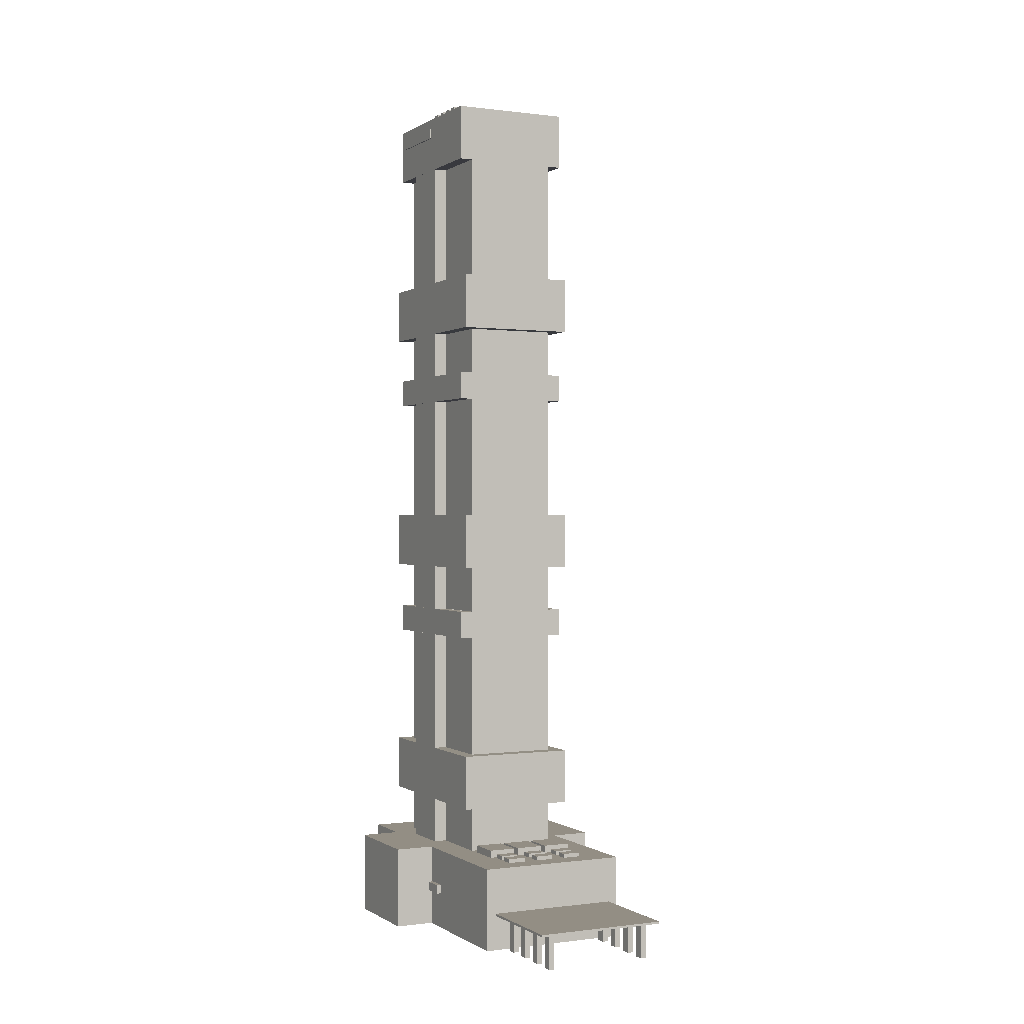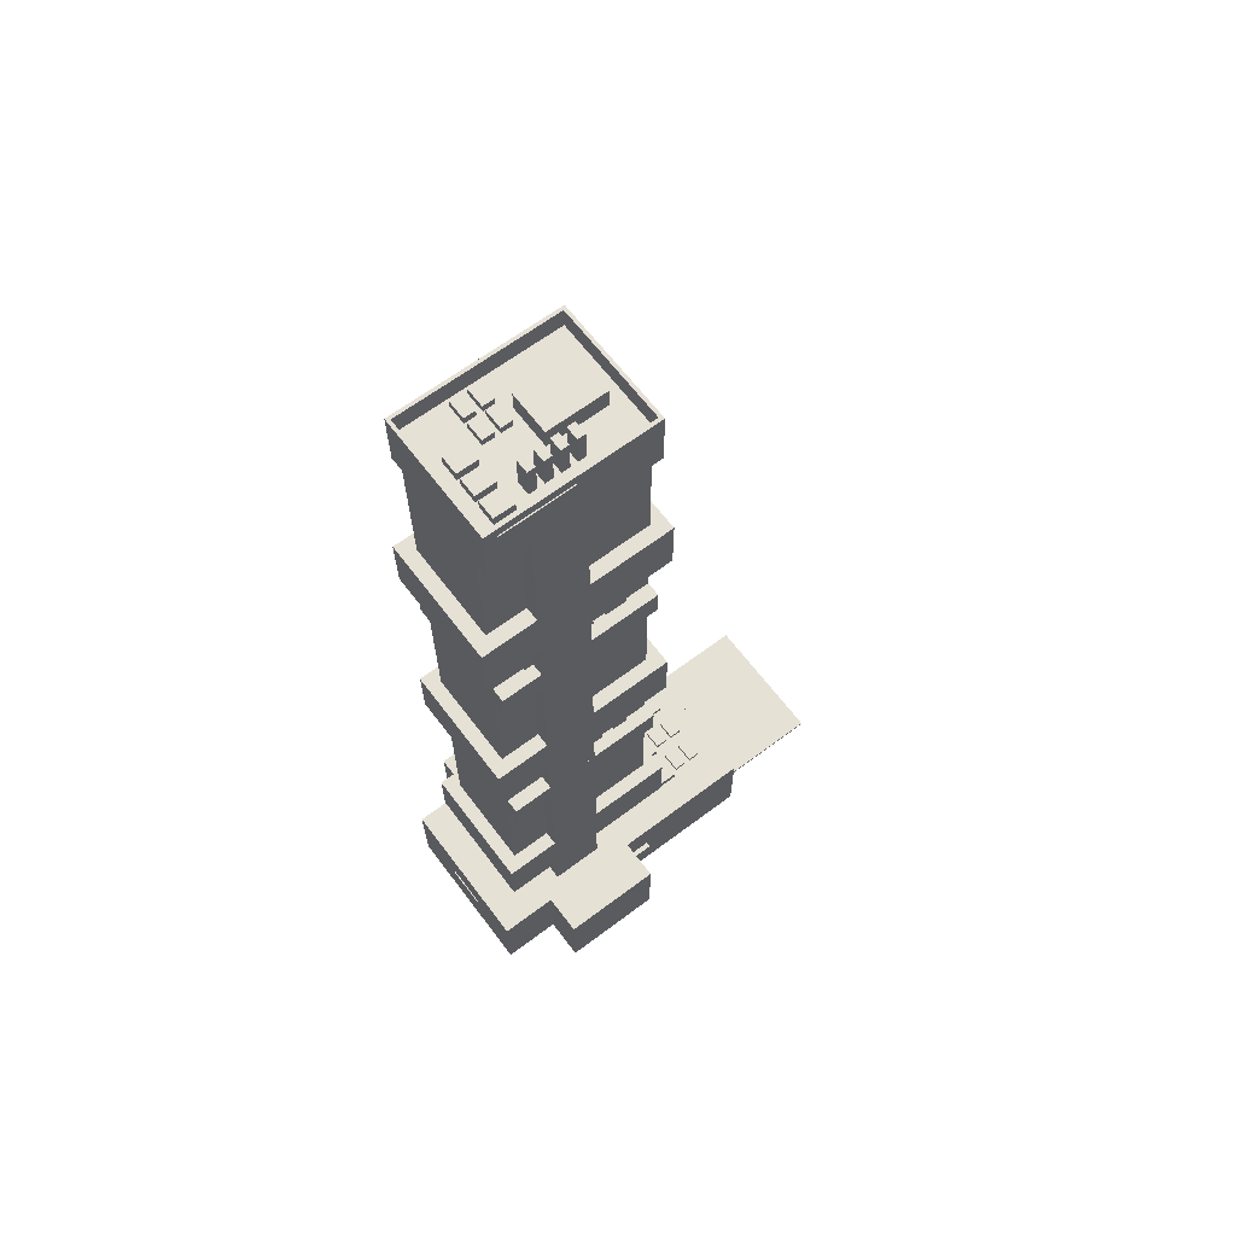
<metadata>
{"format":"obj","ext":"obj","renderer":"f3d","projection":"perspective","resolution":1024,"background":"white","views":[{"elev":0.0,"azim":153.7,"up":"+Y"},{"elev":64.7,"azim":52.9,"up":"+Y"}]}
</metadata>
<code>
o Building_05.001_Mesh
v -0.8679 34.4 -0.1978
v 0.7145 34.4 -0.1978
v -0.8679 35.19 -0.1978
v 0.7145 35.19 -0.1978
v -0.8679 35.19 -2.462
v 0.7145 35.19 -2.462
v -0.8679 34.4 -2.462
v 0.7145 34.4 -2.462
v -0.4052 34.4 0.573
v -0.4052 34.4 0.1294
v -0.4052 34.68 0.573
v -0.4052 34.68 0.1294
v -1.143 34.68 0.573
v -1.143 34.68 0.1294
v -1.143 34.4 0.573
v -1.143 34.4 0.1294
v -0.4052 34.4 1.233
v -0.4052 34.4 0.7894
v -0.4052 34.68 1.233
v -0.4052 34.68 0.7894
v -1.143 34.68 1.233
v -1.143 34.68 0.7894
v -1.143 34.4 1.233
v -1.143 34.4 0.7894
v -1.305 34.4 1.233
v -1.305 34.4 0.7894
v -1.305 34.68 1.233
v -1.305 34.68 0.7894
v -2.043 34.68 1.233
v -2.043 34.68 0.7894
v -2.043 34.4 1.233
v -2.043 34.4 0.7894
v -1.305 34.4 0.573
v -1.305 34.4 0.1294
v -1.305 34.68 0.573
v -1.305 34.68 0.1294
v -2.043 34.68 0.573
v -2.043 34.68 0.1294
v -2.043 34.4 0.573
v -2.043 34.4 0.1294
v 1.169 34.4 0.8081
v 1.169 34.4 1.119
v 1.169 35.66 0.8081
v 1.169 35.66 1.119
v 1.673 35.66 0.8081
v 1.673 35.66 1.119
v 1.673 34.4 0.8081
v 1.673 34.4 1.119
v 1.169 34.4 0.2281
v 1.169 34.4 0.5391
v 1.169 35.66 0.2281
v 1.169 35.66 0.5391
v 1.673 35.66 0.2281
v 1.673 35.66 0.5391
v 1.673 34.4 0.2281
v 1.673 34.4 0.5391
v 1.169 34.4 -0.3519
v 1.169 34.4 -0.04094
v 1.169 35.66 -0.3519
v 1.169 35.66 -0.04094
v 1.673 35.66 -0.3519
v 1.673 35.66 -0.04094
v 1.673 34.4 -0.3519
v 1.673 34.4 -0.04094
v 1.169 34.4 -0.9319
v 1.169 34.4 -0.6209
v 1.169 35.66 -0.9319
v 1.169 35.66 -0.6209
v 1.673 35.66 -0.9319
v 1.673 35.66 -0.6209
v 1.673 34.4 -0.9319
v 1.673 34.4 -0.6209
v 1.866 34.4 1.679
v 1.158 34.4 1.679
v 1.866 34.76 1.679
v 1.158 34.76 1.679
v 1.866 34.76 2.463
v 1.158 34.76 2.463
v 1.866 34.4 2.463
v 1.158 34.4 2.463
v 0.9765 34.4 1.679
v 0.268 34.4 1.679
v 0.9765 34.76 1.679
v 0.268 34.76 1.679
v 0.9765 34.76 2.463
v 0.268 34.76 2.463
v 0.9765 34.4 2.463
v 0.268 34.4 2.463
v 0.08647 34.4 1.679
v -0.622 34.4 1.679
v 0.08647 34.76 1.679
v -0.622 34.76 1.679
v 0.08647 34.76 2.463
v -0.622 34.76 2.463
v 0.08647 34.4 2.463
v -0.622 34.4 2.463
v 0.8732 3.27 -5.578
v 0.8732 3.27 -5.135
v 0.8732 3.43 -5.578
v 0.8732 3.43 -5.135
v 1.611 3.43 -5.578
v 1.611 3.43 -5.135
v 1.611 3.27 -5.578
v 1.611 3.27 -5.135
v 0.8732 3.27 -6.288
v 0.8732 3.27 -5.845
v 0.8732 3.43 -6.288
v 0.8732 3.43 -5.845
v 1.611 3.43 -6.288
v 1.611 3.43 -5.845
v 1.611 3.27 -6.288
v 1.611 3.27 -5.845
v -0.4068 3.27 -6.288
v -0.4068 3.27 -5.845
v -0.4068 3.43 -6.288
v -0.4068 3.43 -5.845
v 0.3314 3.43 -6.288
v 0.3314 3.43 -5.845
v 0.3314 3.27 -6.288
v 0.3314 3.27 -5.845
v -1.687 3.27 -6.288
v -1.687 3.27 -5.845
v -1.687 3.43 -6.288
v -1.687 3.43 -5.845
v -0.9486 3.43 -6.288
v -0.9486 3.43 -5.845
v -0.9486 3.27 -6.288
v -0.9486 3.27 -5.845
v -0.4068 3.27 -5.578
v -0.4068 3.27 -5.135
v -0.4068 3.43 -5.578
v -0.4068 3.43 -5.135
v 0.3314 3.43 -5.578
v 0.3314 3.43 -5.135
v 0.3314 3.27 -5.578
v 0.3314 3.27 -5.135
v -1.687 3.27 -5.578
v -1.687 3.27 -5.135
v -1.687 3.43 -5.578
v -1.687 3.43 -5.135
v -0.9486 3.43 -5.578
v -0.9486 3.43 -5.135
v -0.9486 3.27 -5.578
v -0.9486 3.27 -5.135
v 0.692 3.27 -4.927
v 0.692 3.27 -3.632
v 0.692 3.567 -4.927
v 0.692 3.567 -3.632
v 1.814 3.567 -4.927
v 1.814 3.567 -3.632
v 1.814 3.27 -4.927
v 1.814 3.27 -3.632
v -0.588 3.27 -4.927
v -0.588 3.27 -3.632
v -0.588 3.567 -4.927
v -0.588 3.567 -3.632
v 0.5337 3.567 -4.927
v 0.5337 3.567 -3.632
v 0.5337 3.27 -4.927
v 0.5337 3.27 -3.632
v -1.868 3.27 -4.927
v -1.868 3.27 -3.632
v -1.868 3.567 -4.927
v -1.868 3.567 -3.632
v -0.7463 3.567 -4.927
v -0.7463 3.567 -3.632
v -0.7463 3.27 -4.927
v -0.7463 3.27 -3.632
v 3.223 1.435 -1.66
v 3.223 1.435 -2.53
v 3.223 1.79 -1.66
v 3.223 1.79 -2.53
v 3.02 1.79 -1.66
v 3.02 1.79 -2.53
v 3.02 1.435 -1.66
v 3.02 1.435 -2.53
v -0.77 1.487 4.658
v 0.8477 1.487 4.658
v -0.77 1.857 4.658
v 0.8477 1.857 4.658
v -0.77 1.857 4.615
v 0.8477 1.857 4.615
v -0.77 1.487 4.615
v 0.8477 1.487 4.615
v 2.436 34.38 2.698
v 2.436 34.38 -0.01684
v 2.436 34.81 2.698
v 2.436 34.81 -0.01684
v 2.392 34.81 2.719
v 2.392 34.81 -0.0384
v 2.392 34.37 2.719
v 2.392 34.37 -0.0384
v -2.625 1.353 -7.135
v 2.635 1.353 -7.135
v -2.625 1.439 -7.135
v 2.635 1.439 -7.135
v -2.625 1.439 -11.26
v 2.635 1.439 -11.26
v -2.625 1.353 -11.26
v 2.635 1.353 -11.26
v 2.154 1.353 -10.93
v 1.93 1.353 -10.93
v 2.154 -0.04382 -10.93
v 1.93 -0.04382 -10.93
v 2.154 -0.04382 -10.55
v 1.93 -0.04382 -10.55
v 2.154 1.353 -10.55
v 1.93 1.353 -10.55
v 2.154 1.353 -9.888
v 1.93 1.353 -9.888
v 2.154 -0.04382 -9.888
v 1.93 -0.04382 -9.888
v 2.154 -0.04382 -9.514
v 1.93 -0.04382 -9.514
v 2.154 1.353 -9.514
v 1.93 1.353 -9.514
v 2.154 1.353 -8.848
v 1.93 1.353 -8.848
v 2.154 -0.04382 -8.848
v 1.93 -0.04382 -8.848
v 2.154 -0.04382 -8.474
v 1.93 -0.04382 -8.474
v 2.154 1.353 -8.474
v 1.93 1.353 -8.474
v 2.154 1.353 -7.808
v 1.93 1.353 -7.808
v 2.154 -0.04382 -7.808
v 1.93 -0.04382 -7.808
v 2.154 -0.04382 -7.434
v 1.93 -0.04382 -7.434
v 2.154 1.353 -7.434
v 1.93 1.353 -7.434
v -1.976 1.353 -7.808
v -2.2 1.353 -7.808
v -1.976 -0.04382 -7.808
v -2.2 -0.04382 -7.808
v -1.976 -0.04382 -7.434
v -2.2 -0.04382 -7.434
v -1.976 1.353 -7.434
v -2.2 1.353 -7.434
v -1.976 1.353 -8.848
v -2.2 1.353 -8.848
v -1.976 -0.04382 -8.848
v -2.2 -0.04382 -8.848
v -1.976 -0.04382 -8.474
v -2.2 -0.04382 -8.474
v -1.976 1.353 -8.474
v -2.2 1.353 -8.474
v -1.976 1.353 -9.888
v -2.2 1.353 -9.888
v -1.976 -0.04382 -9.888
v -2.2 -0.04382 -9.888
v -1.976 -0.04382 -9.514
v -2.2 -0.04382 -9.514
v -1.976 1.353 -9.514
v -2.2 1.353 -9.514
v -1.976 1.353 -10.93
v -2.2 1.353 -10.93
v -1.976 -0.04382 -10.93
v -2.2 -0.04382 -10.93
v -1.976 -0.04382 -10.55
v -2.2 -0.04382 -10.55
v -1.976 1.353 -10.55
v -2.2 1.353 -10.55
v -3.01 -0.04382 4.615
v 3.02 -0.04382 4.615
v -3.01 3.27 4.615
v 3.02 3.27 4.615
v -3.01 3.27 -7.135
v 3.02 3.27 -7.135
v -3.01 -0.04382 -7.135
v 3.02 -0.04382 -7.135
v 3.02 3.27 -1.508
v -3.01 3.27 -1.508
v -3.01 -0.04382 -1.508
v 3.02 -0.04382 -1.508
v 3.02 3.27 2.408
v -3.01 3.27 2.408
v -3.01 -0.04382 2.408
v 3.02 -0.04382 2.408
v -4.58 -0.04382 -1.508
v -4.58 -0.04382 2.408
v -4.58 3.27 2.408
v -4.58 3.27 -1.508
v 4.59 -0.04382 2.408
v 4.59 3.27 2.408
v 4.59 -0.04382 -1.508
v 4.59 3.27 -1.508
v -2.383 12.41 3.165
v 2.392 12.41 3.165
v -2.383 13.53 3.165
v 2.392 13.53 3.165
v -2.383 13.53 -3.165
v 2.392 13.53 -3.165
v -2.383 12.41 -3.165
v 2.392 12.41 -3.165
v -1.923 13.53 2.556
v 1.933 13.53 2.556
v 1.933 13.53 -2.556
v -1.923 13.53 -2.556
v -1.732 12.41 -2.556
v 1.742 12.41 -2.556
v 1.742 12.41 2.556
v -1.732 12.41 2.556
v -1.844 3.268 3.165
v 1.853 3.268 3.165
v -1.844 12.41 3.165
v 1.853 12.41 3.165
v -1.844 12.41 -3.165
v 1.853 12.41 -3.165
v -1.844 3.268 -3.165
v 1.853 3.268 -3.165
v 1.853 12.41 -0.4138
v -1.844 12.41 -0.4138
v -1.844 3.268 -0.4138
v 1.853 3.268 -0.4138
v 1.853 12.41 1.608
v -1.844 12.41 1.608
v -1.844 3.268 1.608
v 1.853 3.268 1.608
v 1.853 7.397 1.608
v 1.853 7.397 3.165
v -1.844 7.397 3.165
v -1.844 7.397 1.608
v -1.844 7.397 -0.4138
v -1.844 7.397 -3.165
v 1.853 7.397 -3.165
v 1.853 7.397 -0.4138
v 1.853 5.143 1.608
v 1.853 5.143 3.165
v -1.844 5.143 3.165
v -1.844 5.143 1.608
v -1.844 5.143 -0.4138
v -1.844 5.143 -3.165
v 1.853 5.143 -3.165
v 1.853 5.143 -0.4138
v -2.383 3.27 -0.412
v -2.383 3.27 1.607
v -2.383 5.145 1.607
v -2.383 5.145 -0.412
v 2.392 5.145 -0.412
v 2.392 5.145 1.607
v 2.392 3.27 1.607
v 2.392 3.27 -0.412
v -2.383 7.396 1.607
v -2.383 7.396 -0.412
v -2.383 12.41 1.607
v -2.383 12.41 -0.412
v 2.392 7.396 1.607
v 2.392 12.41 1.607
v 2.392 7.396 -0.412
v 2.392 12.41 -0.412
v 2.392 5.145 3.704
v 2.392 7.396 3.704
v -2.383 5.145 3.704
v -2.383 7.396 3.704
v -2.383 5.145 -3.704
v -2.383 7.396 -3.704
v 2.392 7.396 -3.704
v 2.392 5.145 -3.704
v -2.383 22.67 3.165
v 2.392 22.67 3.165
v -2.383 23.8 3.165
v 2.392 23.8 3.165
v -2.383 23.8 -3.165
v 2.392 23.8 -3.165
v -2.383 22.67 -3.165
v 2.392 22.67 -3.165
v -1.923 23.8 2.556
v 1.933 23.8 2.556
v 1.933 23.8 -2.556
v -1.923 23.8 -2.556
v -1.732 22.67 -2.556
v 1.742 22.67 -2.556
v 1.742 22.67 2.556
v -1.732 22.67 2.556
v -1.844 13.53 3.165
v 1.853 13.53 3.165
v -1.844 22.67 3.165
v 1.853 22.67 3.165
v -1.844 22.67 -3.165
v 1.853 22.67 -3.165
v -1.844 13.53 -3.165
v 1.853 13.53 -3.165
v 1.853 22.67 -0.4138
v -1.844 22.67 -0.4138
v -1.844 13.53 -0.4138
v 1.853 13.53 -0.4138
v 1.853 22.67 1.608
v -1.844 22.67 1.608
v -1.844 13.53 1.608
v 1.853 13.53 1.608
v 1.853 17.66 1.608
v 1.853 17.66 3.165
v -1.844 17.66 3.165
v -1.844 17.66 1.608
v -1.844 17.66 -0.4138
v -1.844 17.66 -3.165
v 1.853 17.66 -3.165
v 1.853 17.66 -0.4138
v 1.853 15.41 1.608
v 1.853 15.41 3.165
v -1.844 15.41 3.165
v -1.844 15.41 1.608
v -1.844 15.41 -0.4138
v -1.844 15.41 -3.165
v 1.853 15.41 -3.165
v 1.853 15.41 -0.4138
v -2.383 13.54 -0.412
v -2.383 13.54 1.607
v -2.383 15.41 1.607
v -2.383 15.41 -0.412
v 2.392 15.41 -0.412
v 2.392 15.41 1.607
v 2.392 13.54 1.607
v 2.392 13.54 -0.412
v -2.383 17.66 1.607
v -2.383 17.66 -0.412
v -2.383 22.67 1.607
v -2.383 22.67 -0.412
v 2.392 17.66 1.607
v 2.392 22.67 1.607
v 2.392 17.66 -0.412
v 2.392 22.67 -0.412
v 2.392 15.41 3.704
v 2.392 17.66 3.704
v -2.383 15.41 3.704
v -2.383 17.66 3.704
v -2.383 15.41 -3.704
v -2.383 17.66 -3.704
v 2.392 17.66 -3.704
v 2.392 15.41 -3.704
v -2.383 32.94 3.165
v 2.392 32.94 3.165
v -2.383 34.06 3.165
v 2.392 34.06 3.165
v -2.383 34.06 -3.165
v 2.392 34.06 -3.165
v -2.383 32.94 -3.165
v 2.392 32.94 -3.165
v -1.923 34.06 2.556
v 1.933 34.06 2.556
v 1.933 34.06 -2.556
v -1.923 34.06 -2.556
v -1.732 32.94 -2.556
v 1.742 32.94 -2.556
v 1.742 32.94 2.556
v -1.732 32.94 2.556
v -1.844 23.8 3.165
v 1.853 23.8 3.165
v -1.844 32.94 3.165
v 1.853 32.94 3.165
v -1.844 32.94 -3.165
v 1.853 32.94 -3.165
v -1.844 23.8 -3.165
v 1.853 23.8 -3.165
v 1.853 32.94 -0.4138
v -1.844 32.94 -0.4138
v -1.844 23.8 -0.4138
v 1.853 23.8 -0.4138
v 1.853 32.94 1.608
v -1.844 32.94 1.608
v -1.844 23.8 1.608
v 1.853 23.8 1.608
v 1.853 27.93 1.608
v 1.853 27.93 3.165
v -1.844 27.93 3.165
v -1.844 27.93 1.608
v -1.844 27.93 -0.4138
v -1.844 27.93 -3.165
v 1.853 27.93 -3.165
v 1.853 27.93 -0.4138
v 1.853 25.67 1.608
v 1.853 25.67 3.165
v -1.844 25.67 3.165
v -1.844 25.67 1.608
v -1.844 25.67 -0.4138
v -1.844 25.67 -3.165
v 1.853 25.67 -3.165
v 1.853 25.67 -0.4138
v -2.383 23.8 -0.412
v -2.383 23.8 1.607
v -2.383 25.68 1.607
v -2.383 25.68 -0.412
v 2.392 25.68 -0.412
v 2.392 25.68 1.607
v 2.392 23.8 1.607
v 2.392 23.8 -0.412
v -2.383 27.93 1.607
v -2.383 27.93 -0.412
v -2.383 32.94 1.607
v -2.383 32.94 -0.412
v 2.392 27.93 1.607
v 2.392 32.94 1.607
v 2.392 27.93 -0.412
v 2.392 32.94 -0.412
v 2.392 25.68 3.704
v 2.392 27.93 3.704
v -2.383 25.68 3.704
v -2.383 27.93 3.704
v -2.383 25.68 -3.704
v -2.383 27.93 -3.704
v 2.392 27.93 -3.704
v 2.392 25.68 -3.704
v -2.383 34.06 3.165
v 2.392 34.06 3.165
v -2.383 35.19 3.165
v 2.392 35.19 3.165
v -2.383 35.19 -3.165
v 2.392 35.19 -3.165
v -2.383 34.06 -3.165
v 2.392 34.06 -3.165
v -2.253 35.19 3.036
v 2.253 35.19 3.036
v 2.253 35.19 -3.036
v -2.253 35.19 -3.036
v -2.253 34.4 3.036
v 2.253 34.4 3.036
v 2.253 34.4 -3.036
v -2.253 34.4 -3.036
f 1 2 4 3
f 3 4 6 5
f 5 6 8 7
f 2 8 6 4
f 7 1 3 5
f 9 10 12 11
f 11 12 14 13
f 13 14 16 15
f 10 16 14 12
f 15 9 11 13
f 17 18 20 19
f 19 20 22 21
f 21 22 24 23
f 18 24 22 20
f 23 17 19 21
f 25 26 28 27
f 27 28 30 29
f 29 30 32 31
f 26 32 30 28
f 31 25 27 29
f 33 34 36 35
f 35 36 38 37
f 37 38 40 39
f 34 40 38 36
f 39 33 35 37
f 41 42 44 43
f 43 44 46 45
f 45 46 48 47
f 42 48 46 44
f 47 41 43 45
f 49 50 52 51
f 51 52 54 53
f 53 54 56 55
f 50 56 54 52
f 55 49 51 53
f 57 58 60 59
f 59 60 62 61
f 61 62 64 63
f 58 64 62 60
f 63 57 59 61
f 65 66 68 67
f 67 68 70 69
f 69 70 72 71
f 66 72 70 68
f 71 65 67 69
f 73 74 76 75
f 75 76 78 77
f 77 78 80 79
f 74 80 78 76
f 79 73 75 77
f 81 82 84 83
f 83 84 86 85
f 85 86 88 87
f 82 88 86 84
f 87 81 83 85
f 89 90 92 91
f 91 92 94 93
f 93 94 96 95
f 90 96 94 92
f 95 89 91 93
f 97 98 100 99
f 99 100 102 101
f 101 102 104 103
f 98 104 102 100
f 103 97 99 101
f 105 106 108 107
f 107 108 110 109
f 109 110 112 111
f 106 112 110 108
f 111 105 107 109
f 113 114 116 115
f 115 116 118 117
f 117 118 120 119
f 114 120 118 116
f 119 113 115 117
f 121 122 124 123
f 123 124 126 125
f 125 126 128 127
f 122 128 126 124
f 127 121 123 125
f 129 130 132 131
f 131 132 134 133
f 133 134 136 135
f 130 136 134 132
f 135 129 131 133
f 137 138 140 139
f 139 140 142 141
f 141 142 144 143
f 138 144 142 140
f 143 137 139 141
f 145 146 148 147
f 147 148 150 149
f 149 150 152 151
f 146 152 150 148
f 151 145 147 149
f 153 154 156 155
f 155 156 158 157
f 157 158 160 159
f 154 160 158 156
f 159 153 155 157
f 161 162 164 163
f 163 164 166 165
f 165 166 168 167
f 162 168 166 164
f 167 161 163 165
f 169 170 172 171
f 171 172 174 173
f 175 176 170 169
f 170 176 174 172
f 175 169 171 173
f 177 178 180 179
f 179 180 182 181
f 183 184 178 177
f 178 184 182 180
f 183 177 179 181
f 185 186 188 187
f 187 188 190 189
f 191 192 186 185
f 186 192 190 188
f 191 185 187 189
f 195 196 198 197
f 197 198 200 199
f 199 200 194 193
f 194 200 198 196
f 199 193 195 197
f 201 203 204 202
f 205 207 208 206
f 202 204 206 208
f 207 205 203 201
f 209 211 212 210
f 213 215 216 214
f 210 212 214 216
f 215 213 211 209
f 217 219 220 218
f 221 223 224 222
f 218 220 222 224
f 223 221 219 217
f 225 227 228 226
f 229 231 232 230
f 226 228 230 232
f 231 229 227 225
f 233 235 236 234
f 237 239 240 238
f 234 236 238 240
f 239 237 235 233
f 241 243 244 242
f 245 247 248 246
f 242 244 246 248
f 247 245 243 241
f 249 251 252 250
f 253 255 256 254
f 250 252 254 256
f 255 253 251 249
f 257 259 260 258
f 261 263 264 262
f 258 260 262 264
f 263 261 259 257
f 265 266 268 267
f 267 268 277 278
f 269 270 272 271
f 266 280 277 268
f 279 265 267 278
f 274 273 270 269
f 271 275 274 269
f 273 276 272 270
f 278 277 273 274
f 281 282 283 284
f 286 285 287 288
f 279 278 283 282
f 278 274 284 283
f 274 275 281 284
f 277 280 285 286
f 276 273 288 287
f 273 277 286 288
f 289 290 292 291
f 293 294 296 295
f 290 296 294 292
f 295 289 291 293
f 291 292 298 297
f 292 294 299 298
f 294 293 300 299
f 293 291 297 300
f 295 296 302 301
f 296 290 303 302
f 290 289 304 303
f 289 295 301 304
f 305 306 330 331
f 334 335 312 311
f 306 320 329 330
f 319 305 331 332
f 311 315 333 334
f 336 316 312 335
f 337 338 339 340
f 341 342 343 344
f 322 321 317 308
f 323 322 308 307
f 324 323 307 318
f 346 345 347 348
f 326 325 314 309
f 309 310 327 326
f 313 328 327 310
f 350 349 351 352
f 353 342 349 354
f 355 353 354 356
f 339 355 356 345
f 340 339 345 346
f 357 340 346 358
f 358 359 360 357
f 351 341 360 359
f 351 349 342 341
f 319 332 339 338
f 333 315 337 340
f 329 320 343 342
f 316 336 341 344
f 324 318 347 345
f 314 325 346 348
f 317 321 349 350
f 328 313 352 351
f 330 329 342 353
f 321 322 354 349
f 331 330 353 355
f 322 323 356 354
f 332 331 355 339
f 323 324 345 356
f 334 333 340 357
f 325 326 358 346
f 326 327 359 358
f 335 334 357 360
f 336 335 360 341
f 327 328 351 359
f 361 362 364 363
f 365 366 368 367
f 362 368 366 364
f 367 361 363 365
f 363 364 370 369
f 364 366 371 370
f 366 365 372 371
f 365 363 369 372
f 367 368 374 373
f 368 362 375 374
f 362 361 376 375
f 361 367 373 376
f 377 378 402 403
f 406 407 384 383
f 378 392 401 402
f 391 377 403 404
f 383 387 405 406
f 408 388 384 407
f 409 410 411 412
f 413 414 415 416
f 394 393 389 380
f 395 394 380 379
f 396 395 379 390
f 418 417 419 420
f 398 397 386 381
f 381 382 399 398
f 385 400 399 382
f 422 421 423 424
f 425 414 421 426
f 427 425 426 428
f 411 427 428 417
f 412 411 417 418
f 429 412 418 430
f 430 431 432 429
f 423 413 432 431
f 423 421 414 413
f 391 404 411 410
f 405 387 409 412
f 401 392 415 414
f 388 408 413 416
f 396 390 419 417
f 386 397 418 420
f 389 393 421 422
f 400 385 424 423
f 402 401 414 425
f 393 394 426 421
f 403 402 425 427
f 394 395 428 426
f 404 403 427 411
f 395 396 417 428
f 406 405 412 429
f 397 398 430 418
f 398 399 431 430
f 407 406 429 432
f 408 407 432 413
f 399 400 423 431
f 433 434 436 435
f 437 438 440 439
f 434 440 438 436
f 439 433 435 437
f 435 436 442 441
f 436 438 443 442
f 438 437 444 443
f 437 435 441 444
f 439 440 446 445
f 440 434 447 446
f 434 433 448 447
f 433 439 445 448
f 449 450 474 475
f 478 479 456 455
f 450 464 473 474
f 463 449 475 476
f 455 459 477 478
f 480 460 456 479
f 481 482 483 484
f 485 486 487 488
f 466 465 461 452
f 467 466 452 451
f 468 467 451 462
f 490 489 491 492
f 470 469 458 453
f 453 454 471 470
f 457 472 471 454
f 494 493 495 496
f 497 486 493 498
f 499 497 498 500
f 483 499 500 489
f 484 483 489 490
f 501 484 490 502
f 502 503 504 501
f 495 485 504 503
f 495 493 486 485
f 463 476 483 482
f 477 459 481 484
f 473 464 487 486
f 460 480 485 488
f 468 462 491 489
f 458 469 490 492
f 461 465 493 494
f 472 457 496 495
f 474 473 486 497
f 465 466 498 493
f 475 474 497 499
f 466 467 500 498
f 476 475 499 483
f 467 468 489 500
f 478 477 484 501
f 469 470 502 490
f 470 471 503 502
f 479 478 501 504
f 480 479 504 485
f 471 472 495 503
f 505 506 508 507
f 517 518 519 520
f 509 510 512 511
f 506 512 510 508
f 511 505 507 509
f 507 508 514 513
f 508 510 515 514
f 510 509 516 515
f 509 507 513 516
f 513 514 518 517
f 514 515 519 518
f 515 516 520 519
f 516 513 517 520

</code>
